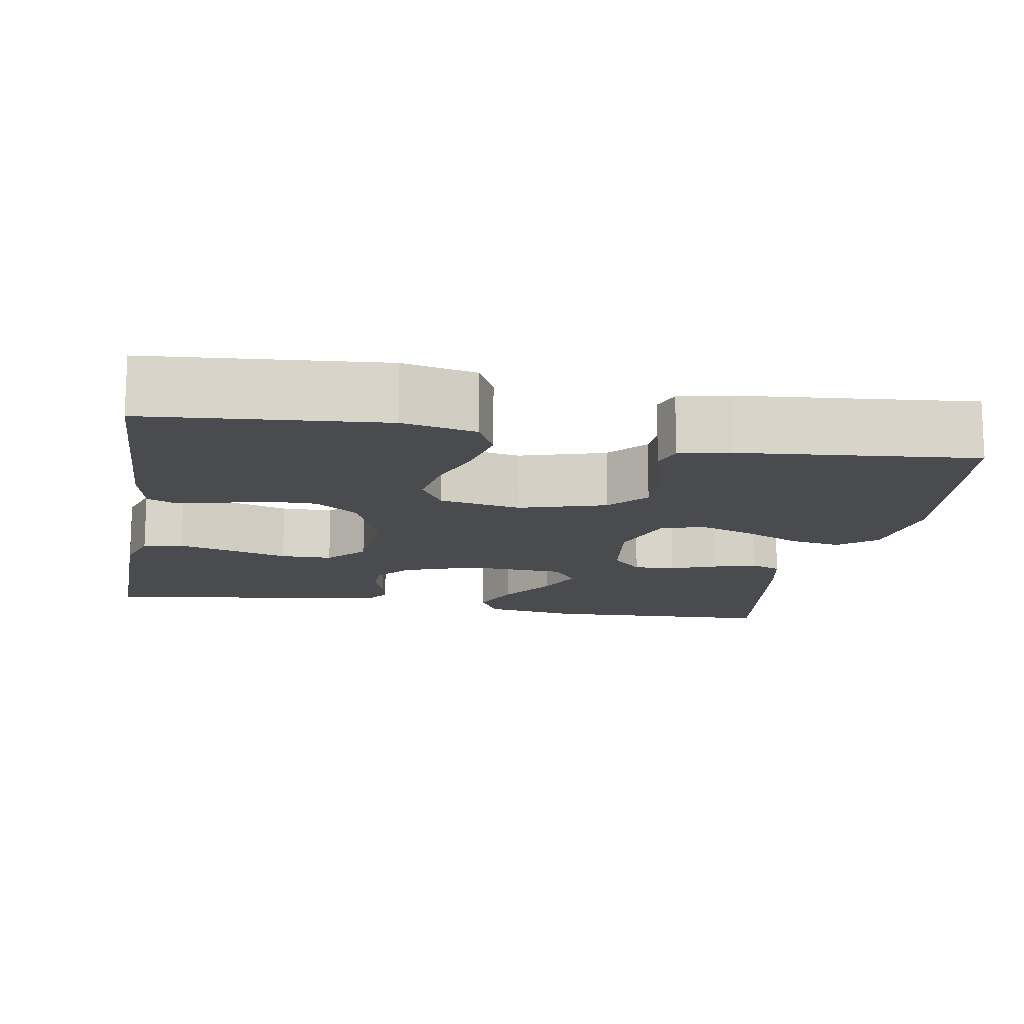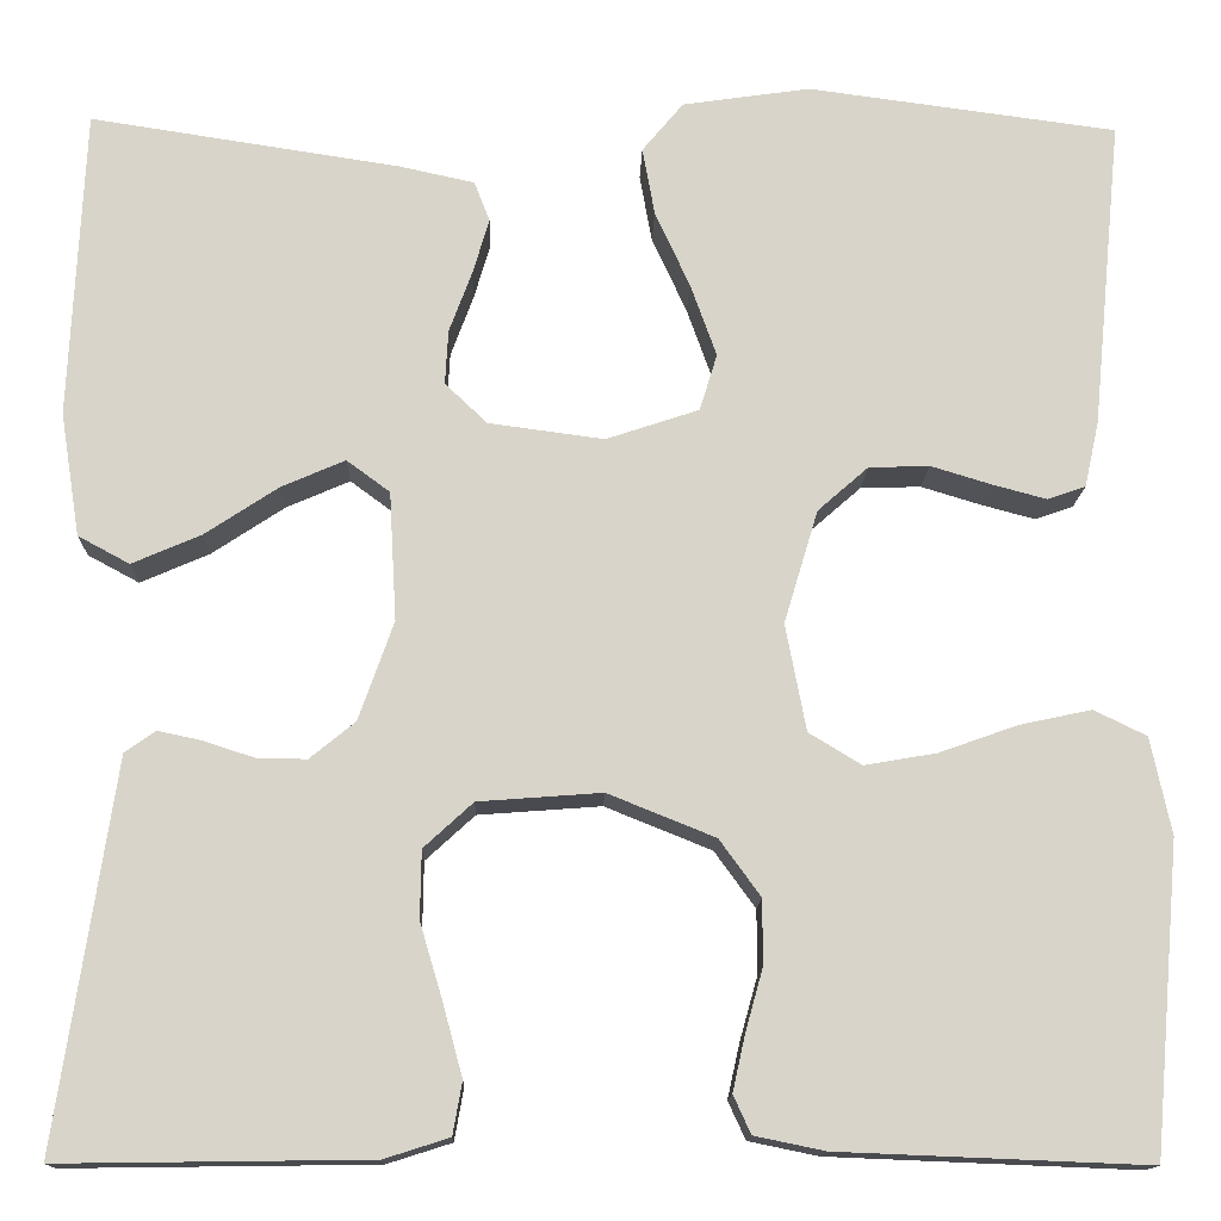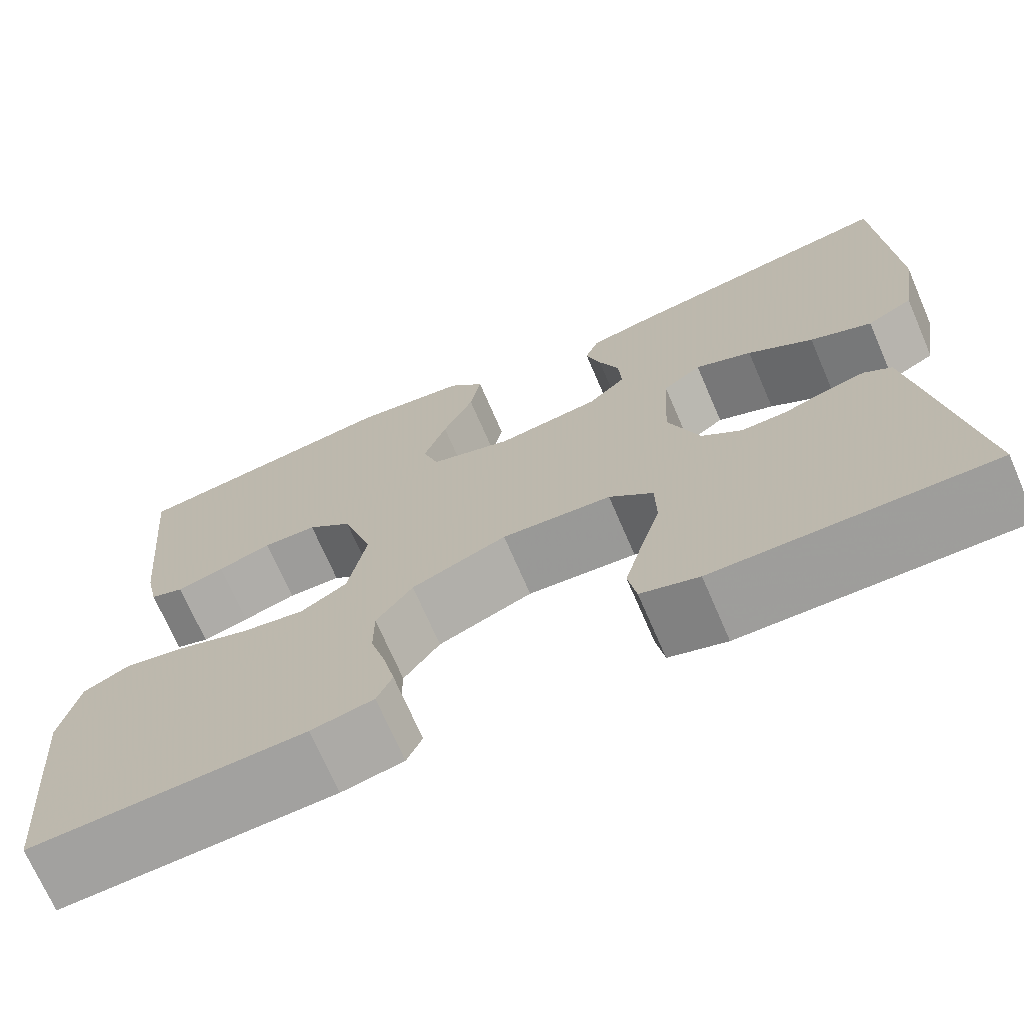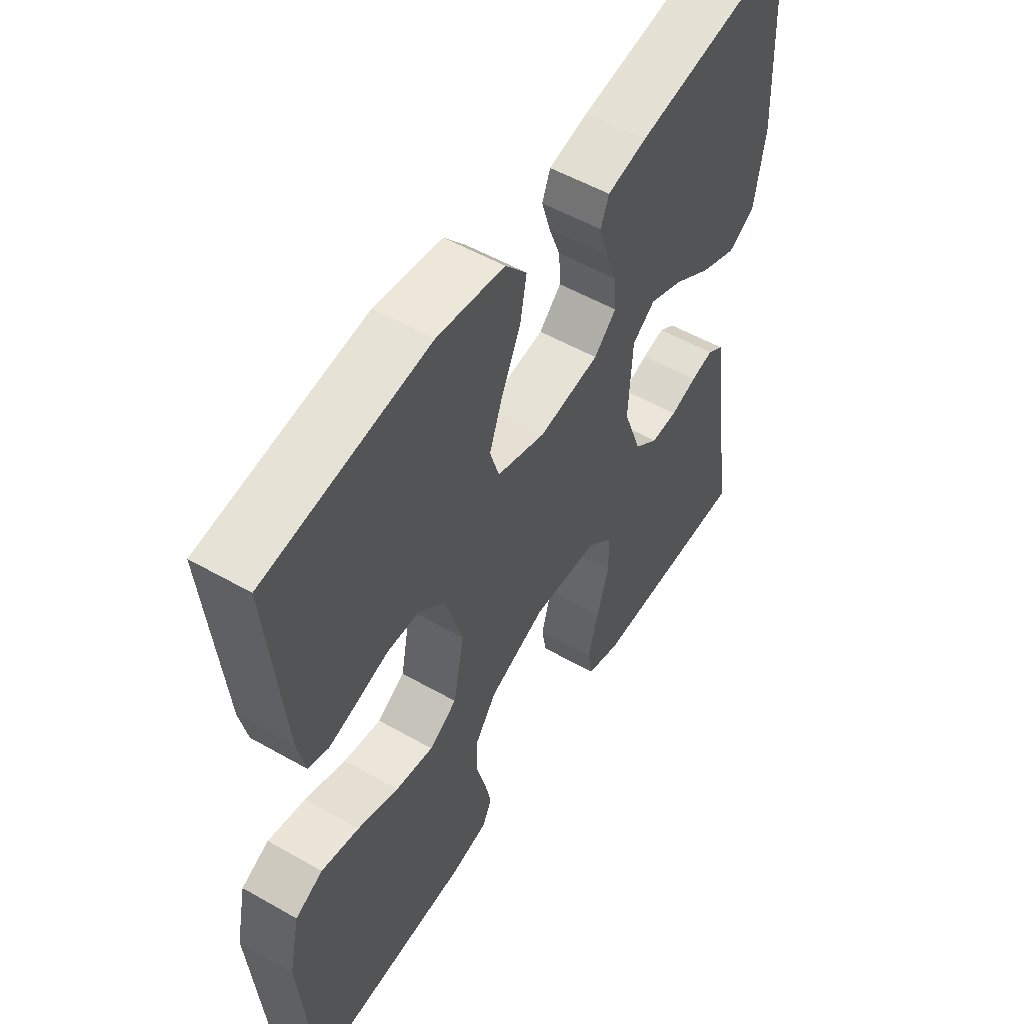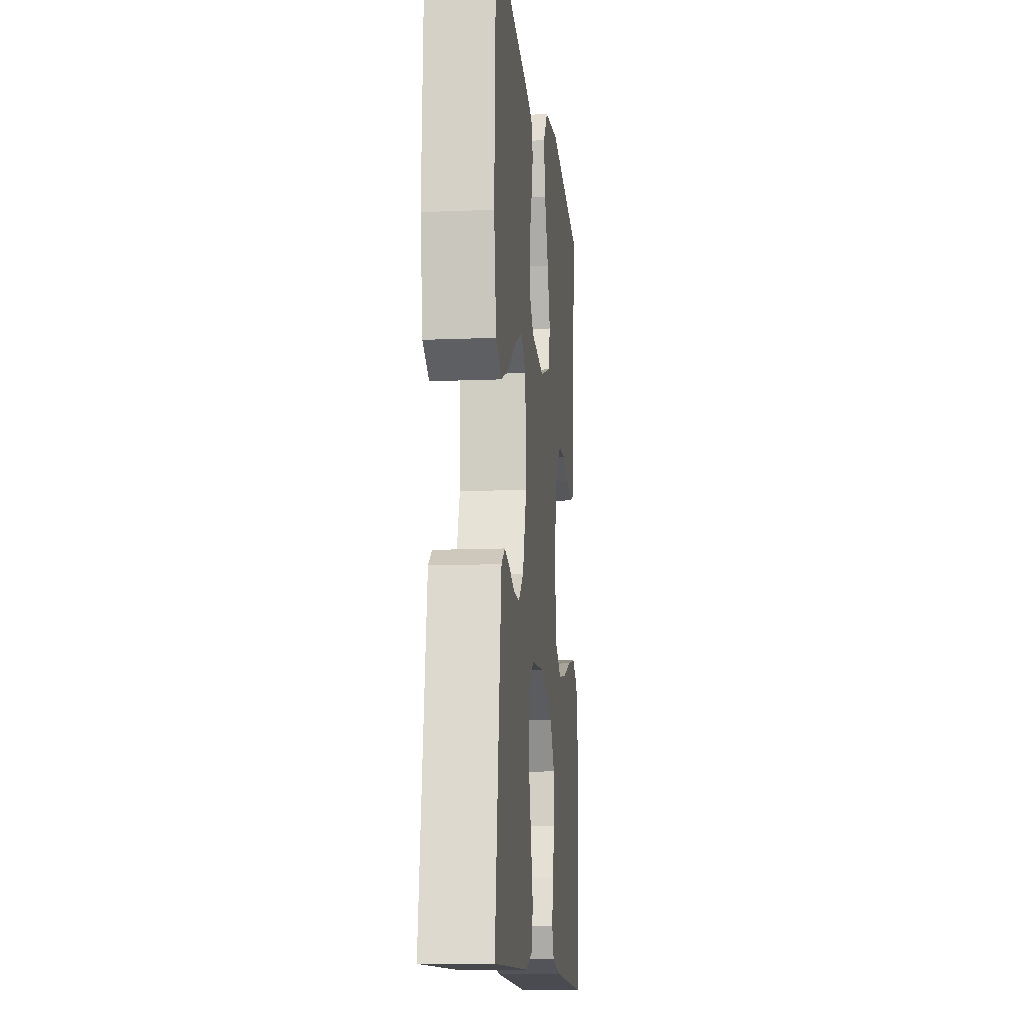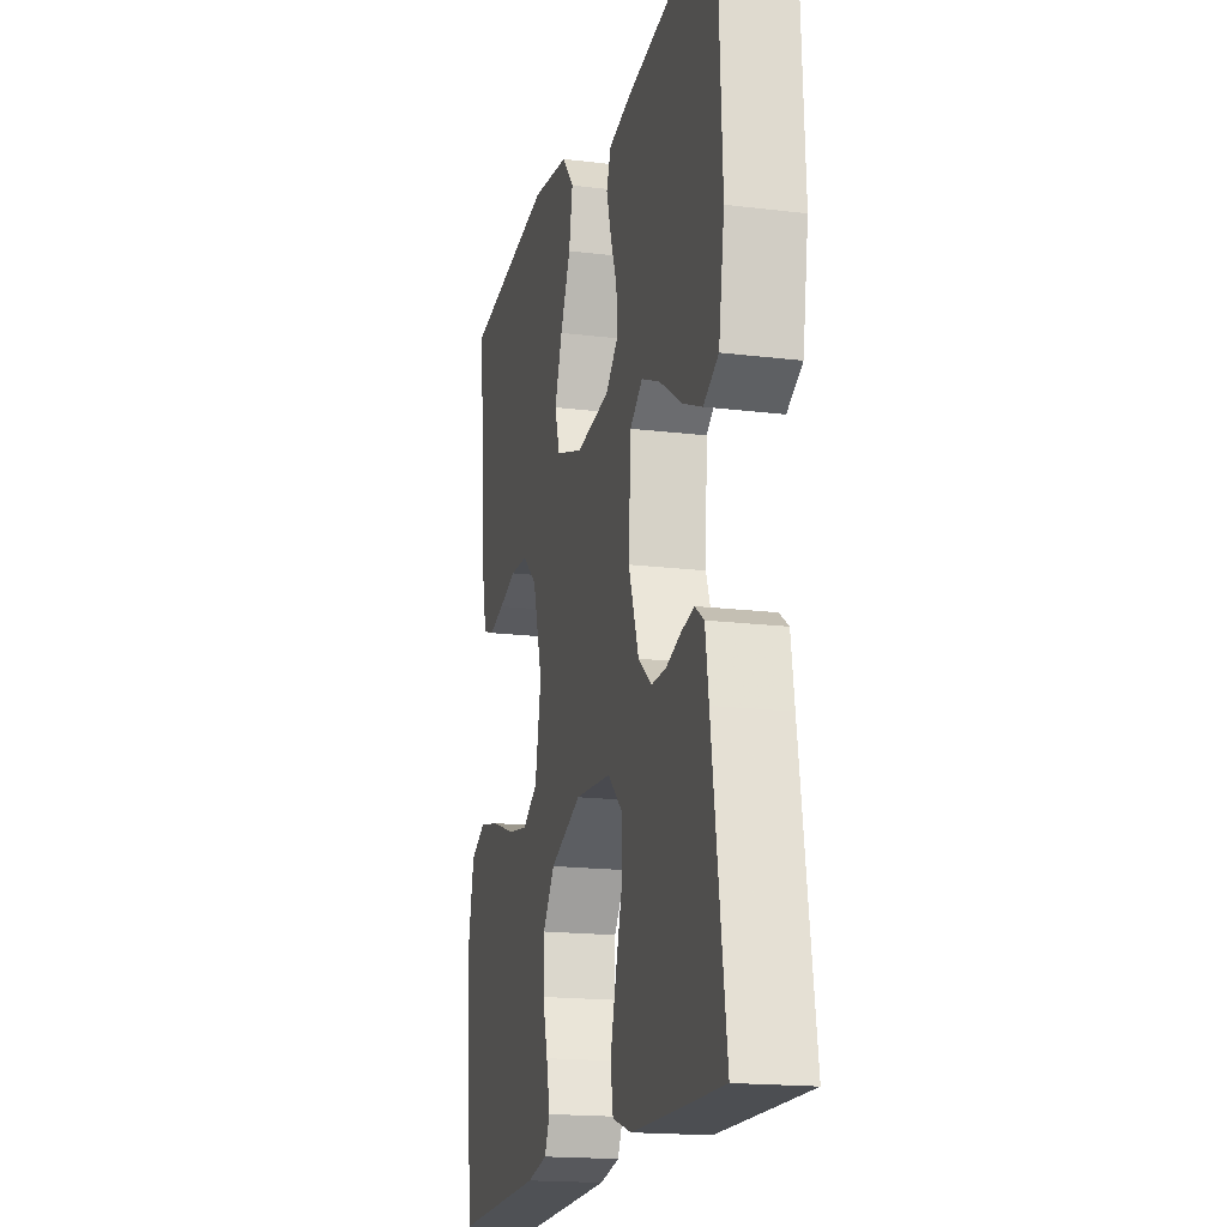
<metadata>
{"format":"obj","ext":"obj","renderer":"f3d","projection":"perspective","resolution":1024,"background":"white","views":[{"elev":-14.0,"azim":-100.0,"up":"+Y"},{"elev":-14.0,"azim":178.4,"up":"+Z"},{"elev":-71.1,"azim":23.4,"up":"+Z"},{"elev":53.7,"azim":-58.7,"up":"+Z"},{"elev":-12.1,"azim":95.7,"up":"+Z"},{"elev":-17.6,"azim":76.4,"up":"+Z"}]}
</metadata>
<code>
v 0.5 0.07 -0.5
v 0.2 0.07 -0.496
v 0.137 0.07 -0.476
v 0.128 0.07 -0.425
v 0.147 0.07 -0.355
v 0.169 0.07 -0.281
v 0.168 0.07 -0.215
v 0.12 0.07 -0.171
v 0 0.07 -0.162
v -0.104 0.07 -0.204
v -0.144 0.07 -0.259
v -0.144 0.07 -0.322
v -0.127 0.07 -0.383
v -0.115 0.07 -0.437
v -0.132 0.07 -0.474
v -0.2 0.07 -0.488
v -0.5 0.07 -0.5
v -0.526 0.07 -0.2
v -0.506 0.07 -0.106
v -0.455 0.07 -0.081
v -0.385 0.07 -0.096
v -0.309 0.07 -0.123
v -0.239 0.07 -0.135
v -0.188 0.07 -0.104
v -0.168 0.07 0
v -0.201 0.07 0.11
v -0.25 0.07 0.153
v -0.309 0.07 0.155
v -0.368 0.07 0.137
v -0.42 0.07 0.123
v -0.457 0.07 0.136
v -0.471 0.07 0.2
v -0.5 0.07 0.5
v -0.2 0.07 0.54
v -0.076 0.07 0.522
v -0.036 0.07 0.474
v -0.048 0.07 0.408
v -0.082 0.07 0.334
v -0.107 0.07 0.264
v -0.09 0.07 0.209
v 0 0.07 0.179
v 0.112 0.07 0.194
v 0.153 0.07 0.233
v 0.15 0.07 0.286
v 0.128 0.07 0.345
v 0.112 0.07 0.399
v 0.127 0.07 0.438
v 0.2 0.07 0.454
v 0.5 0.07 0.5
v 0.514 0.07 0.2
v 0.495 0.07 0.08
v 0.445 0.07 0.053
v 0.378 0.07 0.082
v 0.307 0.07 0.129
v 0.245 0.07 0.156
v 0.203 0.07 0.125
v 0.196 0.07 0
v 0.23 0.07 -0.096
v 0.274 0.07 -0.132
v 0.323 0.07 -0.131
v 0.372 0.07 -0.115
v 0.414 0.07 -0.106
v 0.444 0.07 -0.127
v 0.455 0.07 -0.2
v 0.5 0 -0.5
v 0.2 0 -0.496
v 0.137 0 -0.476
v 0.128 0 -0.425
v 0.147 0 -0.355
v 0.169 0 -0.281
v 0.168 0 -0.215
v 0.12 0 -0.171
v 0 0 -0.162
v -0.104 0 -0.204
v -0.144 0 -0.259
v -0.144 0 -0.322
v -0.127 0 -0.383
v -0.115 0 -0.437
v -0.132 0 -0.474
v -0.2 0 -0.488
v -0.5 0 -0.5
v -0.526 0 -0.2
v -0.506 0 -0.106
v -0.455 0 -0.081
v -0.385 0 -0.096
v -0.309 0 -0.123
v -0.239 0 -0.135
v -0.188 0 -0.104
v -0.168 0 0
v -0.201 0 0.11
v -0.25 0 0.153
v -0.309 0 0.155
v -0.368 0 0.137
v -0.42 0 0.123
v -0.457 0 0.136
v -0.471 0 0.2
v -0.5 0 0.5
v -0.2 0 0.54
v -0.076 0 0.522
v -0.036 0 0.474
v -0.048 0 0.408
v -0.082 0 0.334
v -0.107 0 0.264
v -0.09 0 0.209
v 0 0 0.179
v 0.112 0 0.194
v 0.153 0 0.233
v 0.15 0 0.286
v 0.128 0 0.345
v 0.112 0 0.399
v 0.127 0 0.438
v 0.2 0 0.454
v 0.5 0 0.5
v 0.514 0 0.2
v 0.495 0 0.08
v 0.445 0 0.053
v 0.378 0 0.082
v 0.307 0 0.129
v 0.245 0 0.156
v 0.203 0 0.125
v 0.196 0 0
v 0.23 0 -0.096
v 0.274 0 -0.132
v 0.323 0 -0.131
v 0.372 0 -0.115
v 0.414 0 -0.106
v 0.444 0 -0.127
v 0.455 0 -0.2
f 60 61 62 63
f 60 63 64 1
f 51 52 53 54
f 51 54 55
f 50 51 55
f 49 50 55
f 48 49 55 56
f 44 45 46 47
f 44 47 48 56
f 35 36 37 38
f 35 38 39
f 34 35 39
f 33 34 39 40
f 31 32 33 40
f 28 29 30 31
f 19 20 21 22
f 19 22 23
f 18 19 23
f 17 18 23
f 16 17 23 24
f 12 13 14 15
f 12 15 16 24
f 3 4 5 6
f 1 2 3 6
f 59 60 1 6
f 58 59 6 7
f 57 58 7 8
f 43 44 56 57
f 42 43 57 8
f 41 42 8 9
f 40 41 9 10
f 28 31 40
f 27 28 40
f 26 27 40
f 25 26 40 10
f 11 12 24 25
f 10 11 25
f 127 126 125 124
f 65 128 127 124
f 118 117 116 115
f 119 118 115
f 119 115 114
f 119 114 113
f 120 119 113 112
f 111 110 109 108
f 120 112 111 108
f 102 101 100 99
f 103 102 99
f 103 99 98
f 104 103 98 97
f 104 97 96 95
f 95 94 93 92
f 86 85 84 83
f 87 86 83
f 87 83 82
f 87 82 81
f 88 87 81 80
f 79 78 77 76
f 88 80 79 76
f 70 69 68 67
f 70 67 66 65
f 70 65 124 123
f 71 70 123 122
f 72 71 122 121
f 121 120 108 107
f 72 121 107 106
f 73 72 106 105
f 74 73 105 104
f 104 95 92
f 104 92 91
f 104 91 90
f 74 104 90 89
f 89 88 76 75
f 89 75 74
f 1 65 66 2
f 2 66 67 3
f 3 67 68 4
f 4 68 69 5
f 5 69 70 6
f 6 70 71 7
f 7 71 72 8
f 8 72 73 9
f 9 73 74 10
f 10 74 75 11
f 11 75 76 12
f 12 76 77 13
f 13 77 78 14
f 14 78 79 15
f 15 79 80 16
f 16 80 81 17
f 17 81 82 18
f 18 82 83 19
f 19 83 84 20
f 20 84 85 21
f 21 85 86 22
f 22 86 87 23
f 23 87 88 24
f 24 88 89 25
f 25 89 90 26
f 26 90 91 27
f 27 91 92 28
f 28 92 93 29
f 29 93 94 30
f 30 94 95 31
f 31 95 96 32
f 32 96 97 33
f 33 97 98 34
f 34 98 99 35
f 35 99 100 36
f 36 100 101 37
f 37 101 102 38
f 38 102 103 39
f 39 103 104 40
f 40 104 105 41
f 41 105 106 42
f 42 106 107 43
f 43 107 108 44
f 44 108 109 45
f 45 109 110 46
f 46 110 111 47
f 47 111 112 48
f 48 112 113 49
f 49 113 114 50
f 50 114 115 51
f 51 115 116 52
f 52 116 117 53
f 53 117 118 54
f 54 118 119 55
f 55 119 120 56
f 56 120 121 57
f 57 121 122 58
f 58 122 123 59
f 59 123 124 60
f 60 124 125 61
f 61 125 126 62
f 62 126 127 63
f 63 127 128 64
f 64 128 65 1

</code>
